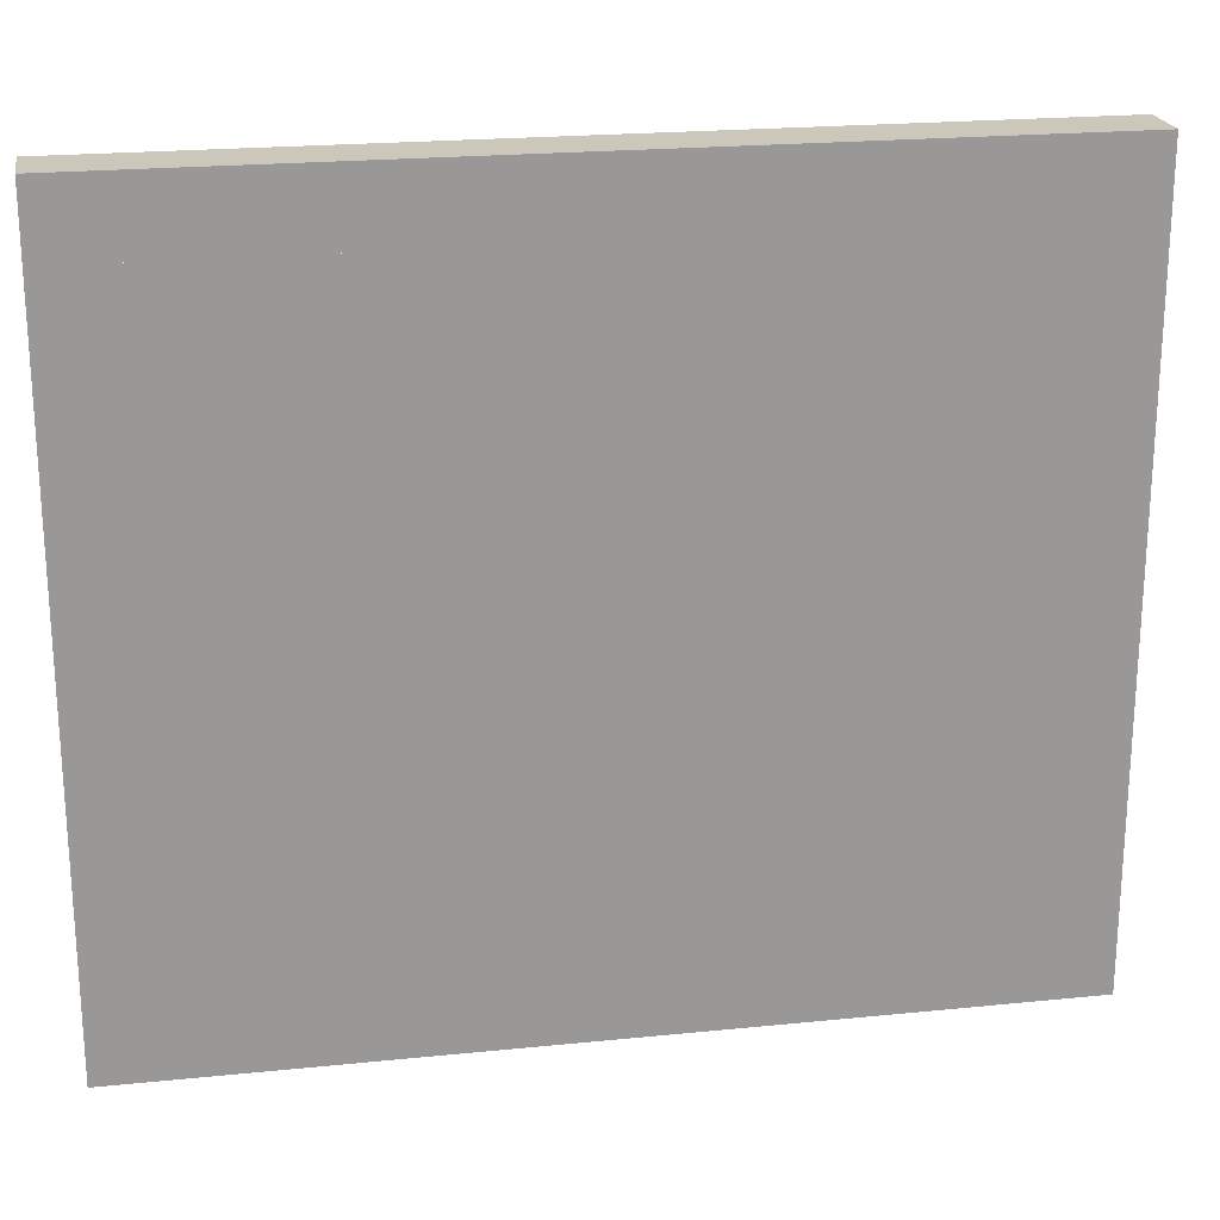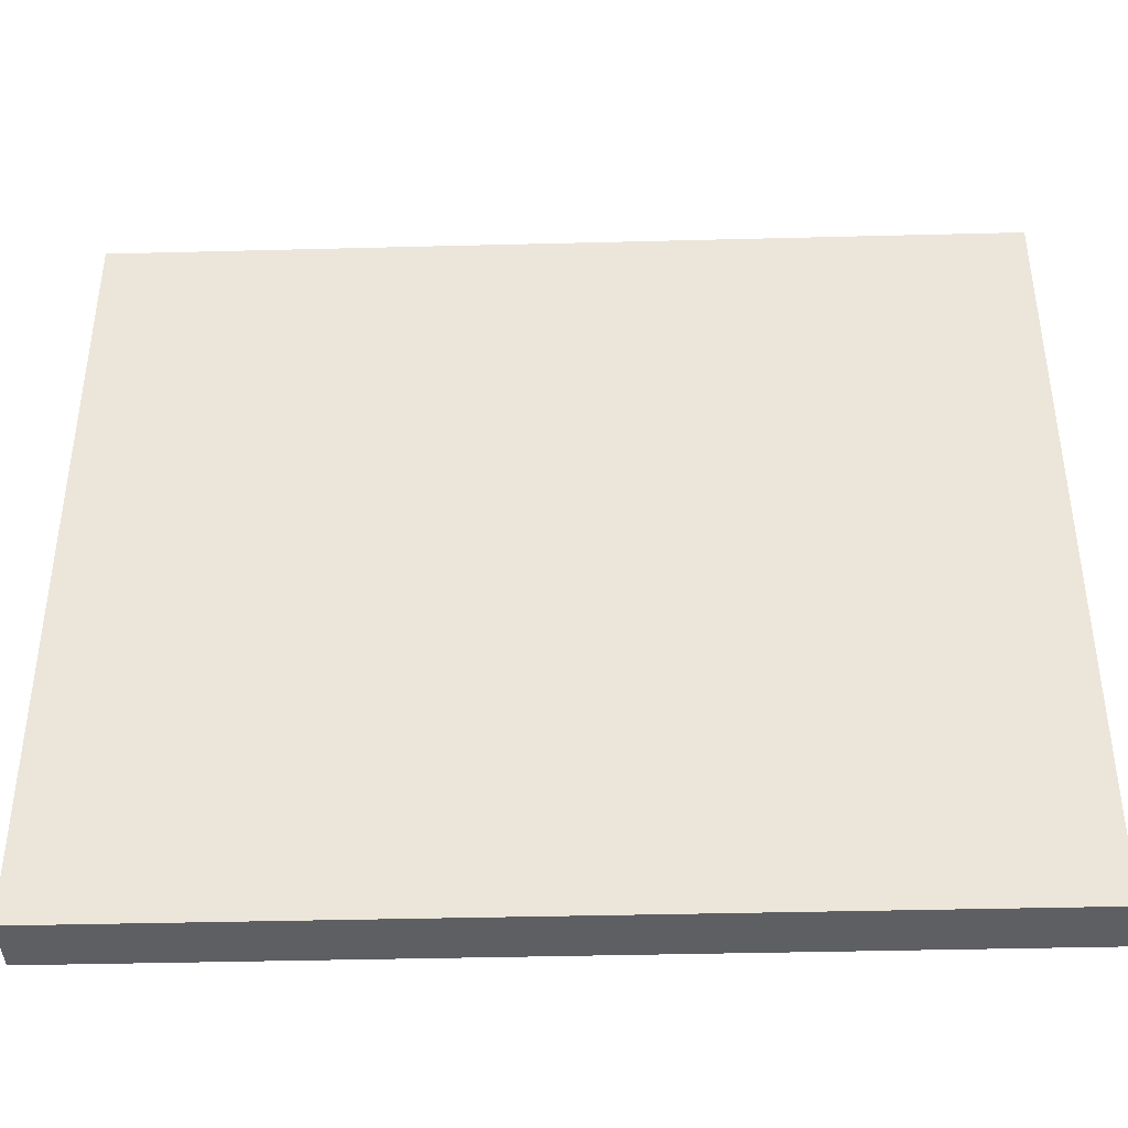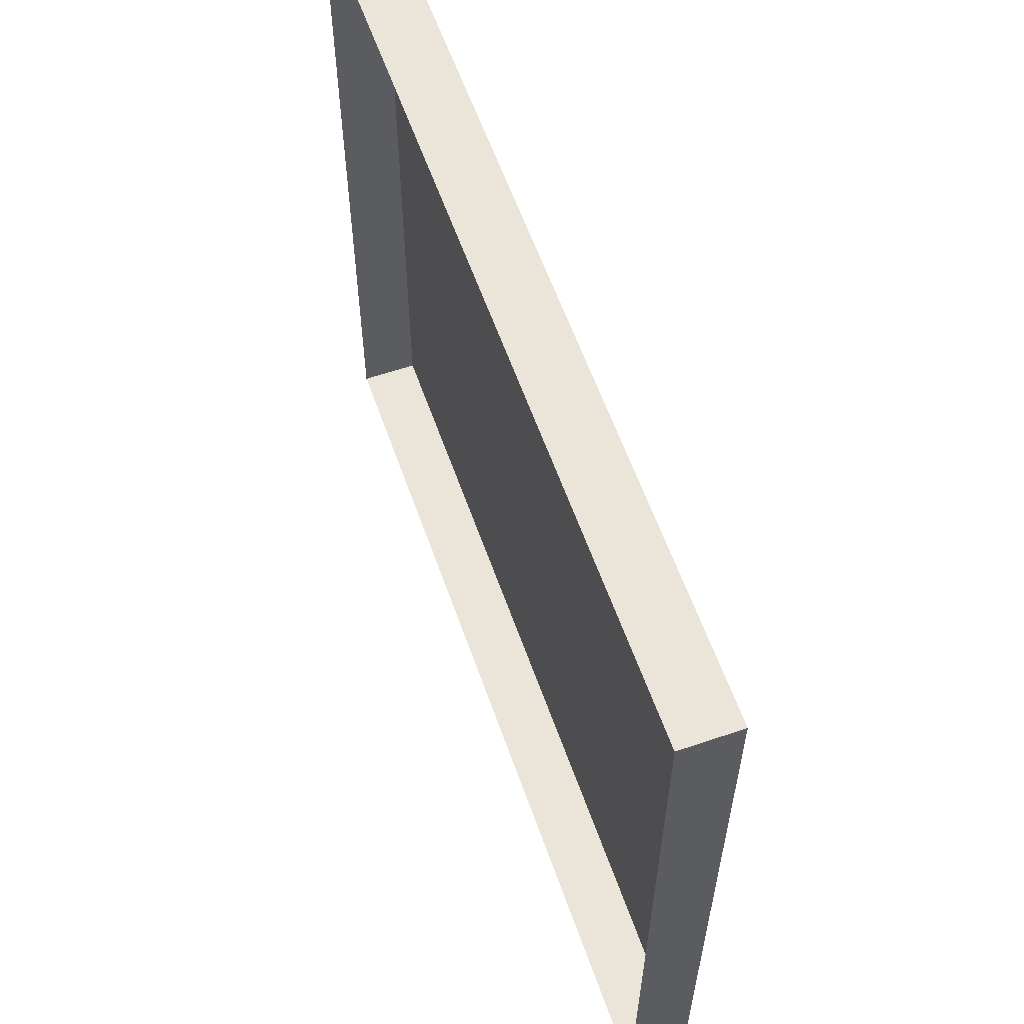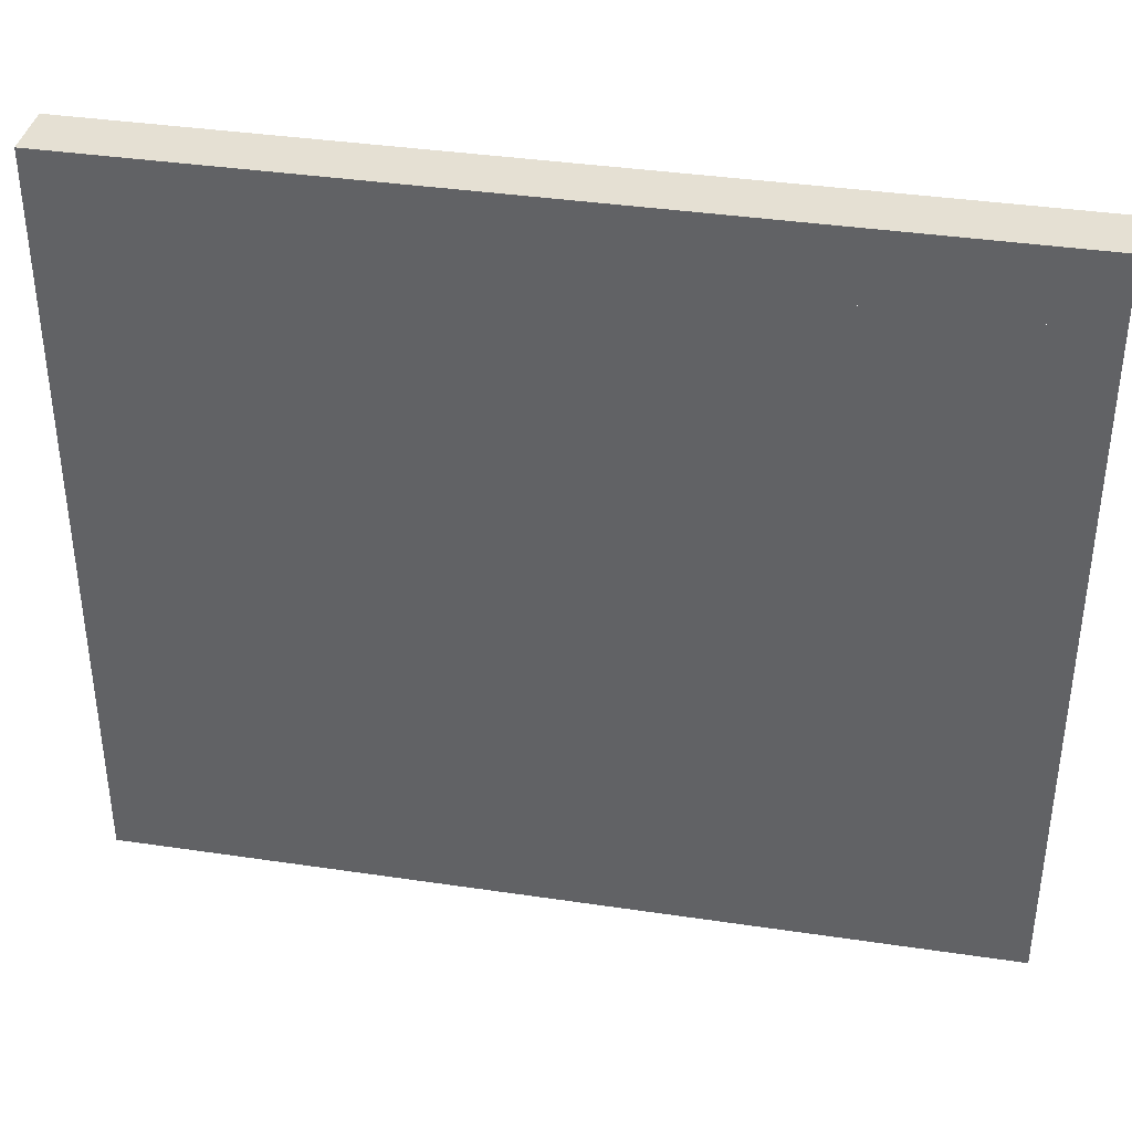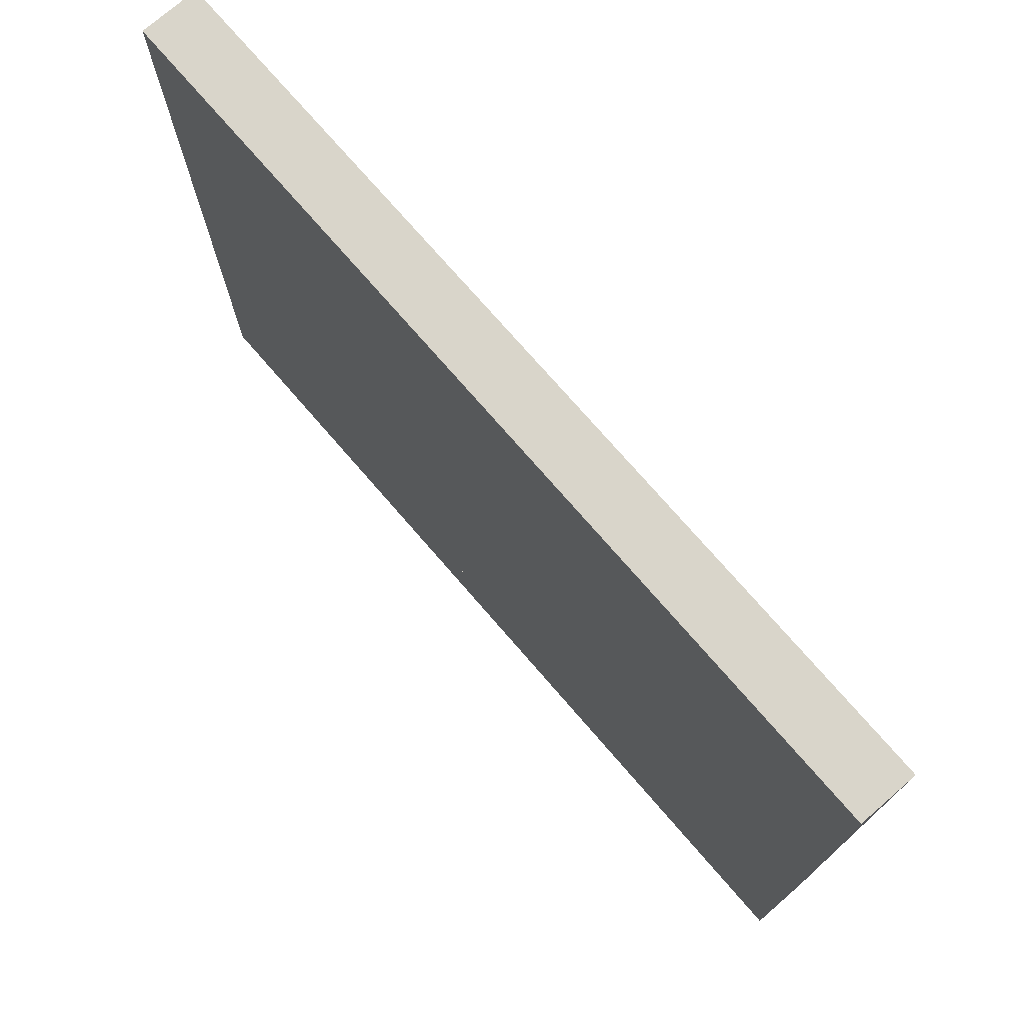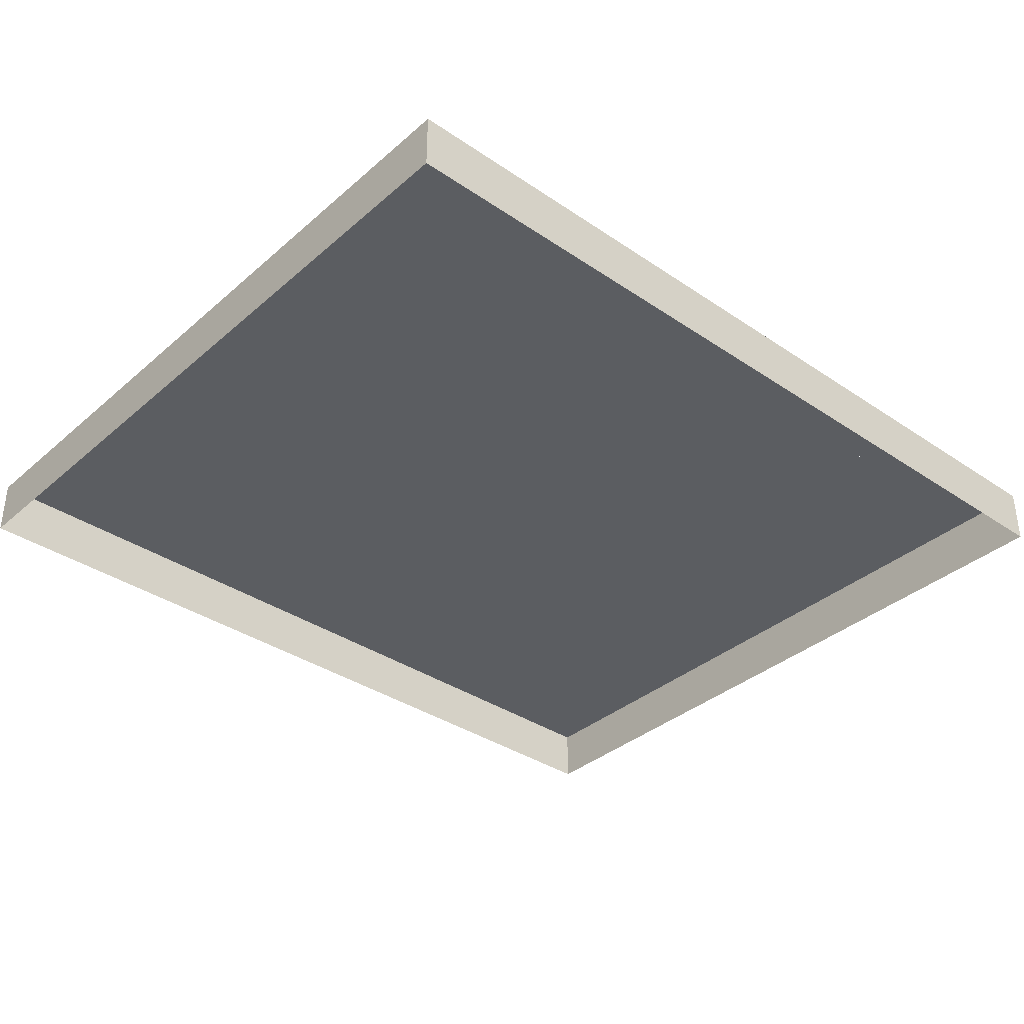
<metadata>
{"format":"obj","ext":"obj","renderer":"f3d","projection":"perspective","resolution":1024,"background":"white","views":[{"elev":21.6,"azim":-10.1,"up":"+Y"},{"elev":-40.5,"azim":1.8,"up":"+Y"},{"elev":59.6,"azim":-109.3,"up":"+Y"},{"elev":37.9,"azim":10.7,"up":"+Y"},{"elev":74.6,"azim":49.1,"up":"+Y"},{"elev":-35.9,"azim":-41.6,"up":"+Z"}]}
</metadata>
<code>
v  -8.398 -4.324 0.8393
v  1.938 -4.324 0.8393
v  1.938 4.324 0.8393
v  -8.398 4.324 0.8393
v  -9.358 -4.324 0.8393
v  -9.358 4.324 0.8393
v  -9.358 -4.324 0.0393
v  -9.358 4.324 0.0393
v  2.898 -4.324 0.8393
v  2.898 4.324 0.8393
v  2.898 -4.324 0.0393
v  2.898 4.324 0.0393
v  2.898 5.284 0.8393
v  -9.358 5.284 0.8393
v  -9.358 5.284 0.0393
v  2.898 5.284 0.0393
v  2.898 -5.284 0.8393
v  -9.358 -5.284 0.8393
v  -9.358 -5.284 0.0393
v  2.898 -5.284 0.0393
g polySurface1565
f 1 2 3 4
f 5 1 4 6
f 7 5 6 8
f 2 9 10 3
f 9 11 12 10
f 10 13 14 6
f 6 14 15 8
f 12 16 13 10
f 13 16 15 14
f 17 9 5 18
f 18 5 7 19
f 20 11 9 17
f 20 17 18 19

</code>
